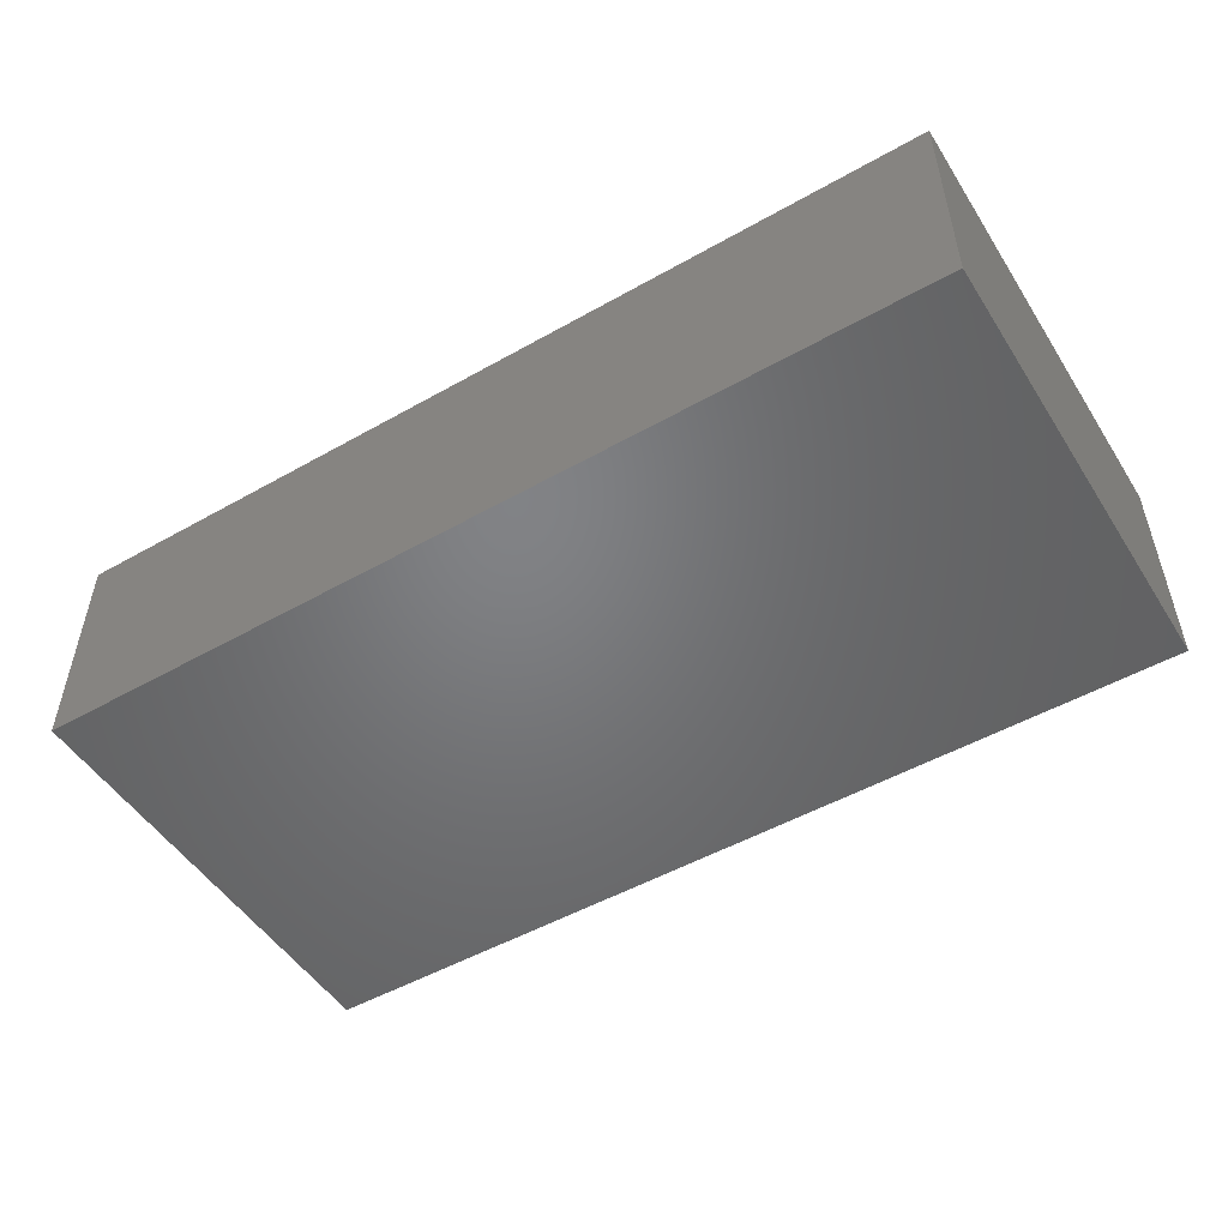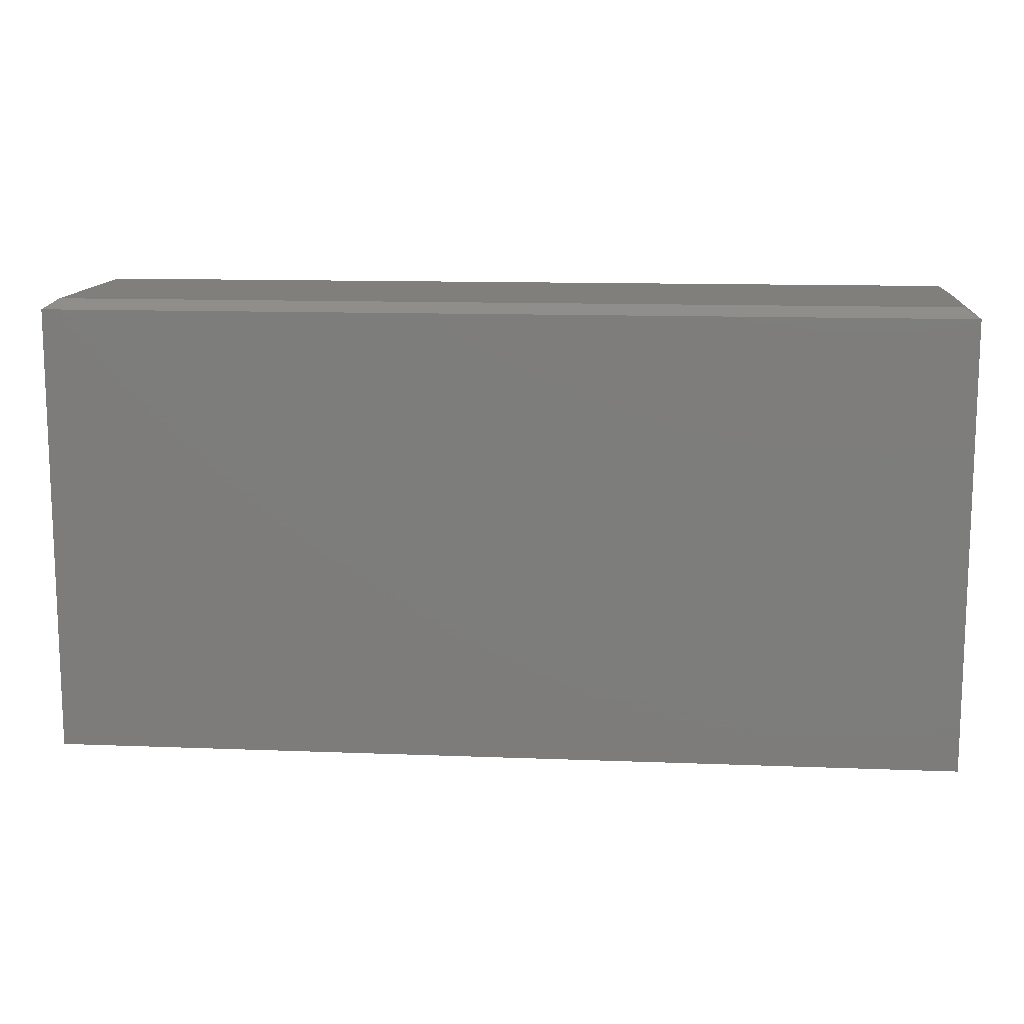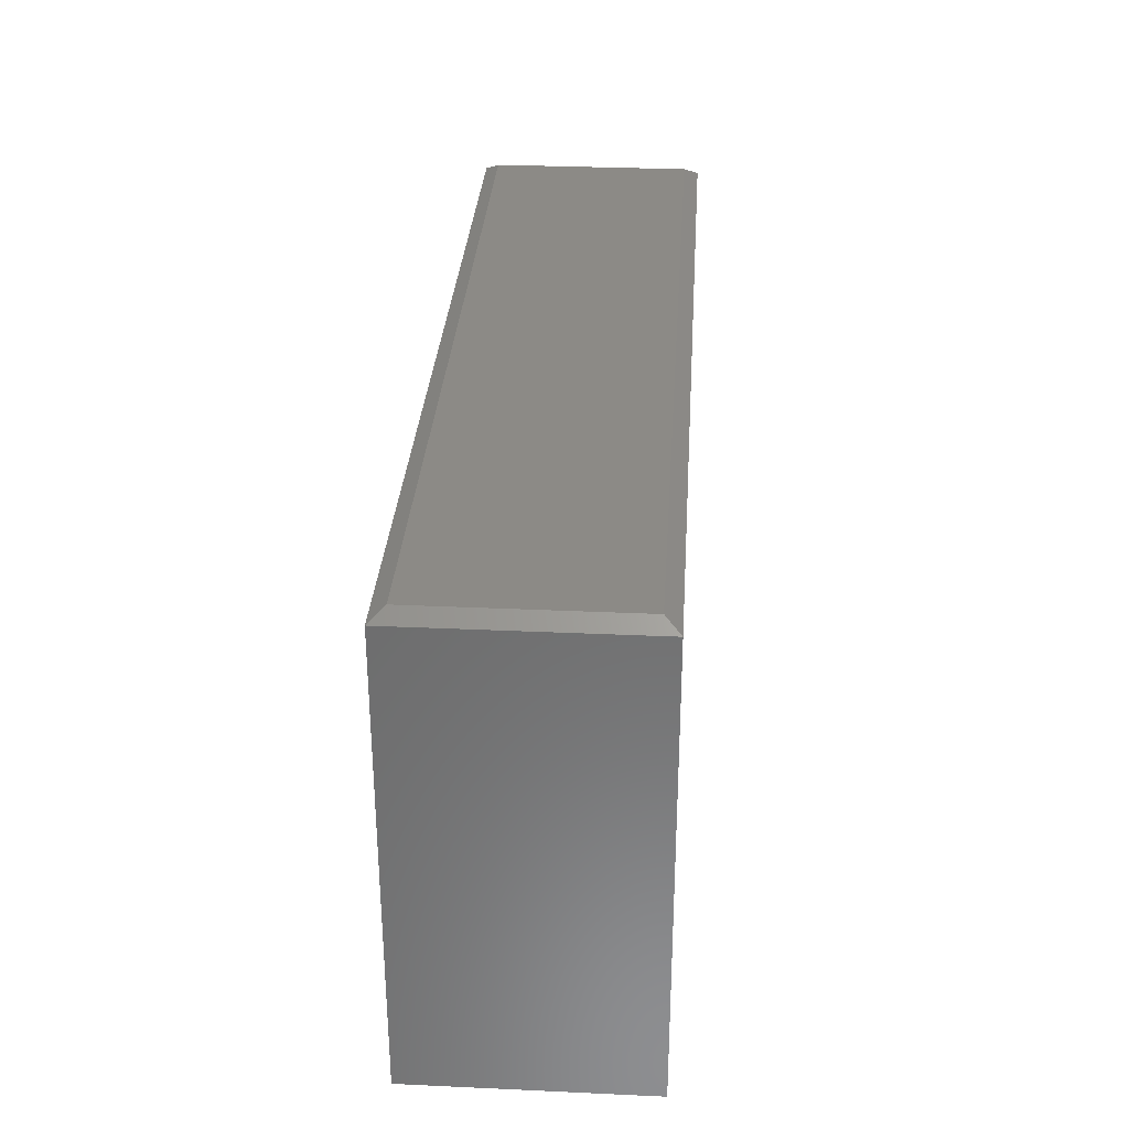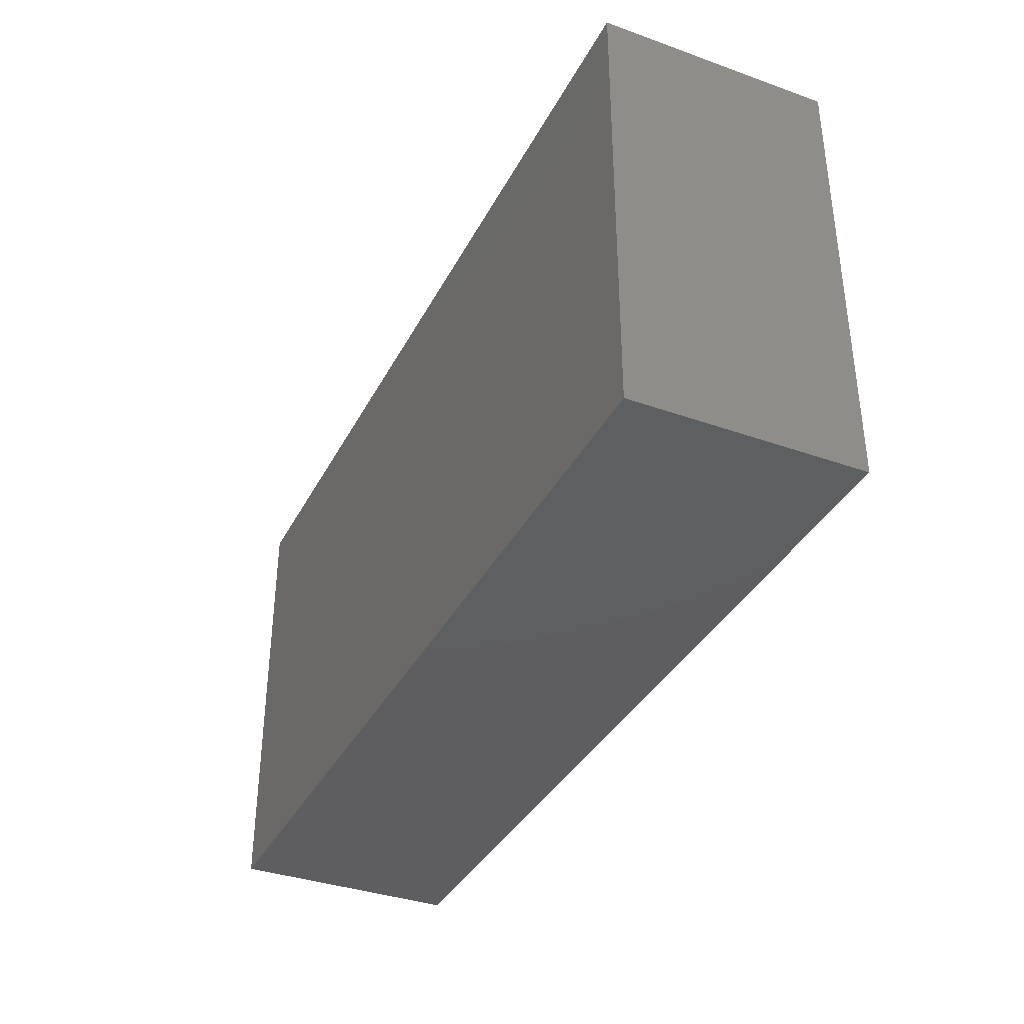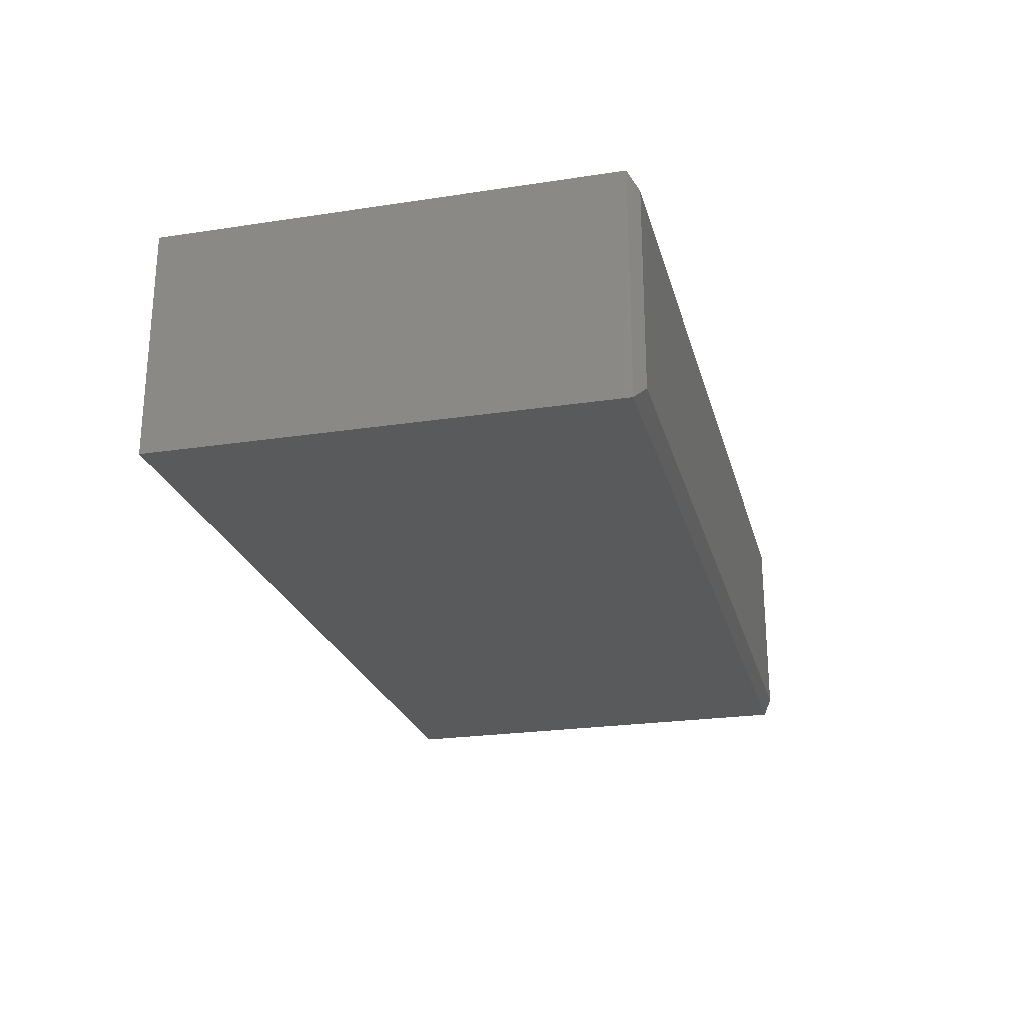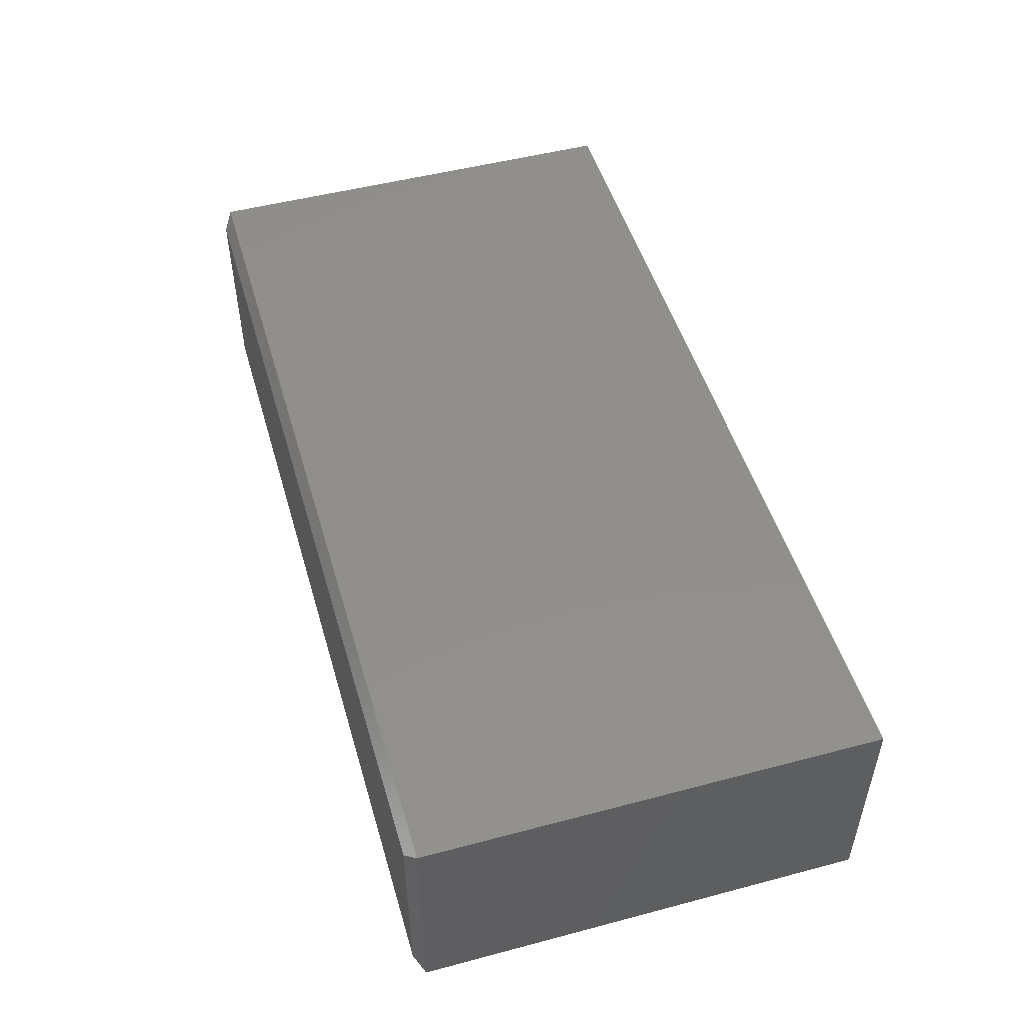
<metadata>
{"format":"stl","ext":"stl","renderer":"f3d","projection":"perspective","resolution":1024,"background":"white","views":[{"elev":-50.7,"azim":-148.3,"up":"+Y"},{"elev":12.5,"azim":-174.8,"up":"+Z"},{"elev":31.3,"azim":93.7,"up":"+Z"},{"elev":-36.5,"azim":65.2,"up":"+Z"},{"elev":-23.9,"azim":-75.8,"up":"+Y"},{"elev":50.0,"azim":73.8,"up":"+Y"}]}
</metadata>
<code>
# stl→obj: 12 verts, 20 faces
v -0.75 -0.375 -0.375
v 0.75 -0.375 -0.375
v -0.75 -0.375 0.3673
v 0.75 -0.375 0.3673
v -0.75 0 -0.375
v -0.75 4.12e-17 0.3673
v 0.75 1.665e-16 -0.375
v 0.75 2.355e-16 0.3673
v 0.7266 -0.3516 0.3829
v 0.7266 -0.02344 0.3829
v -0.7266 -0.3516 0.3829
v -0.7266 -0.02344 0.3829
f 1 2 3
f 3 2 4
f 5 6 7
f 7 6 8
f 3 6 1
f 1 6 5
f 9 10 11
f 11 10 12
f 2 7 4
f 4 7 8
f 4 8 9
f 9 8 10
f 6 12 8
f 8 12 10
f 6 3 12
f 12 3 11
f 3 4 11
f 11 4 9
f 1 5 2
f 2 5 7

</code>
